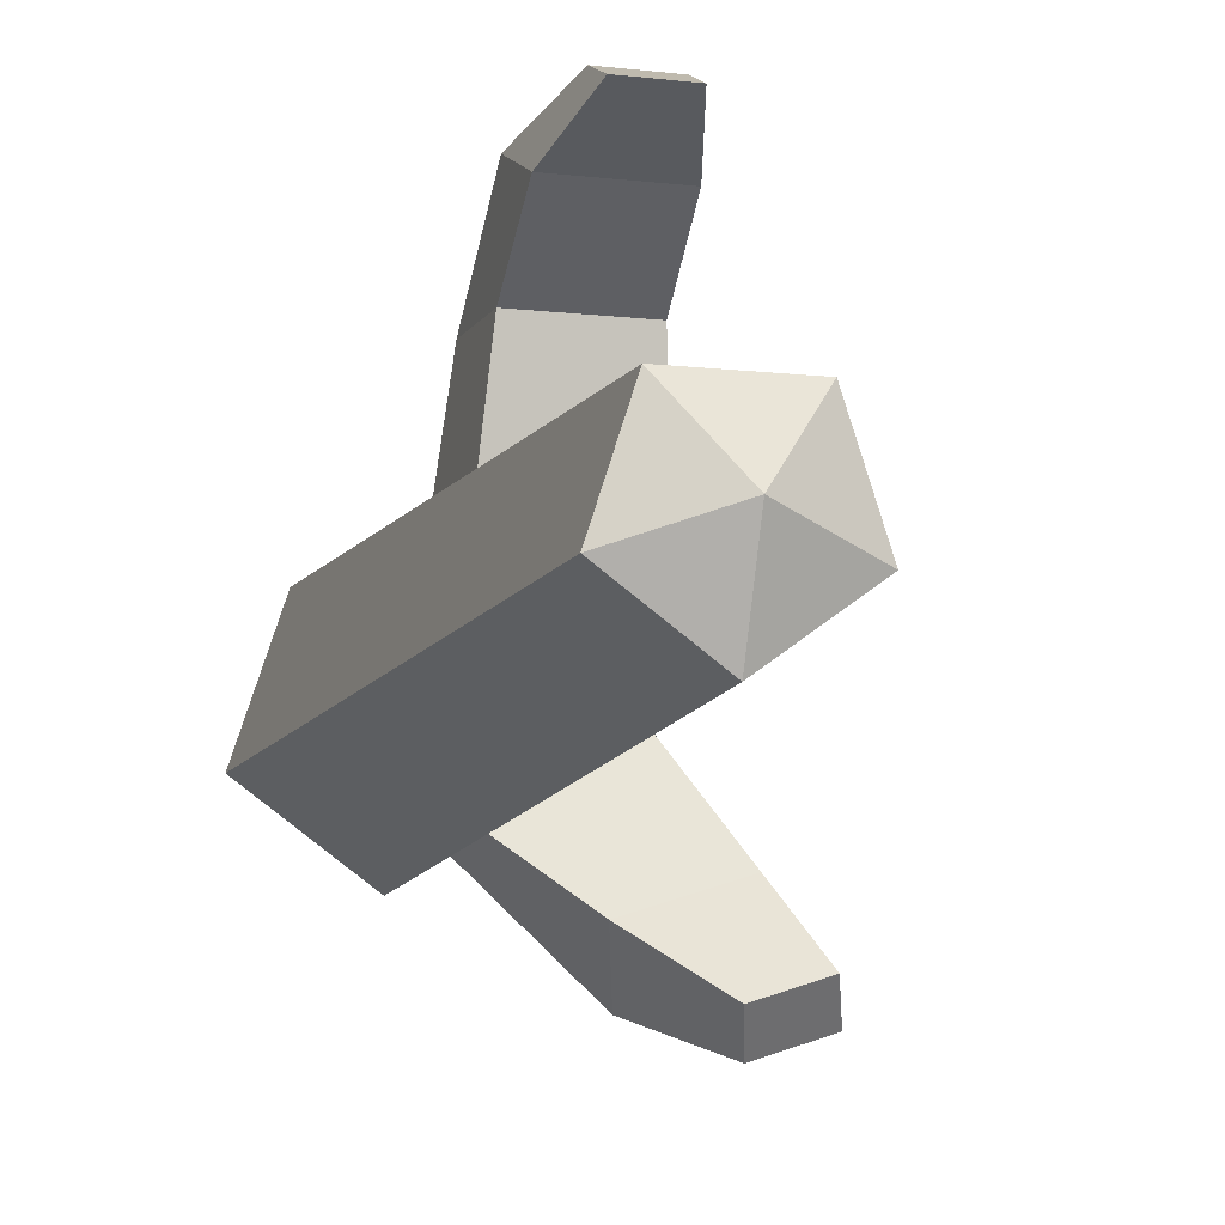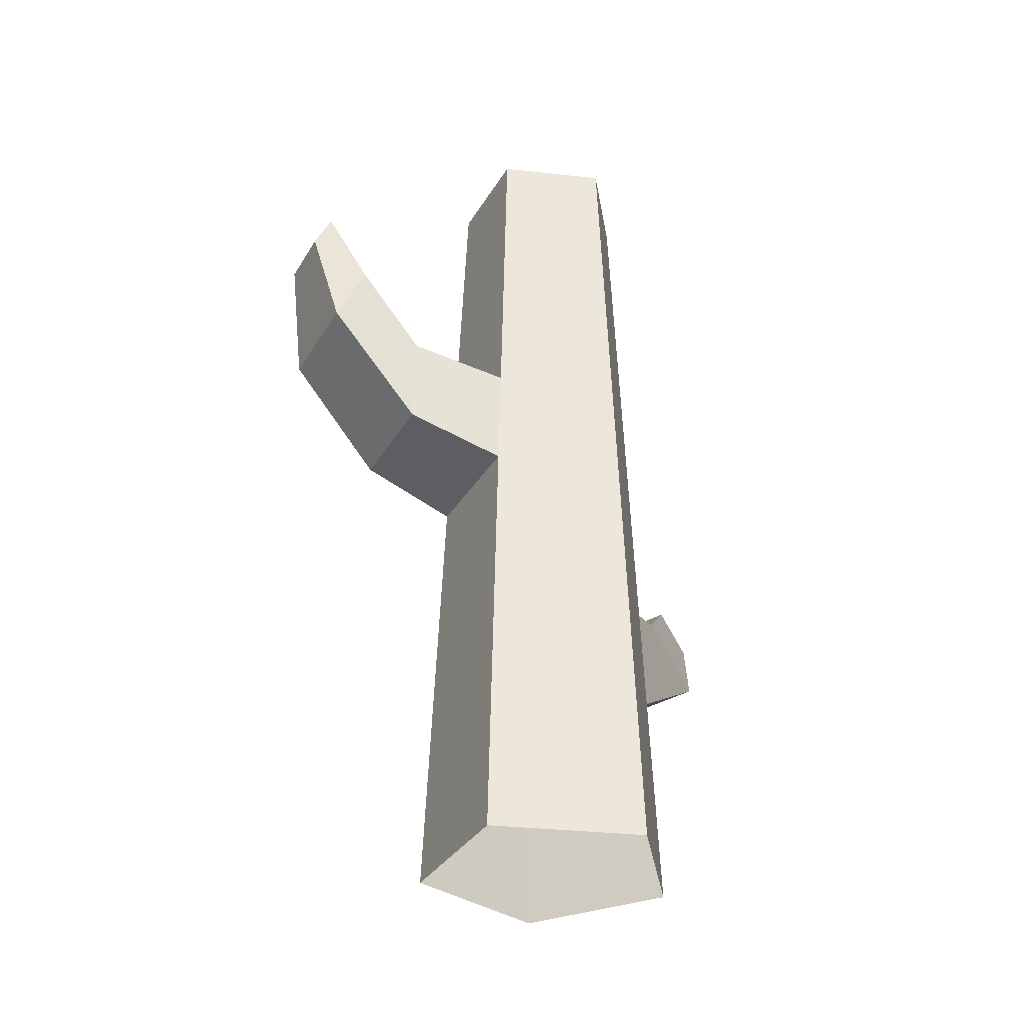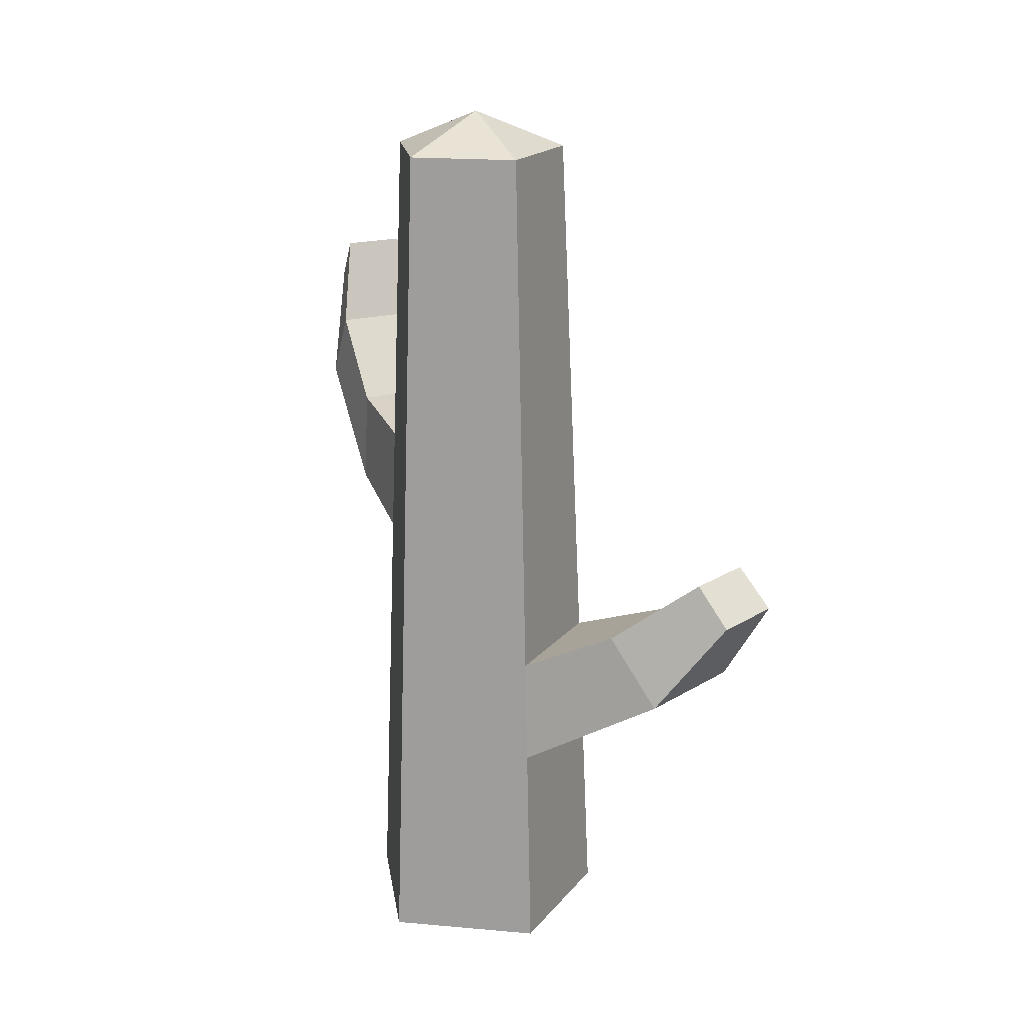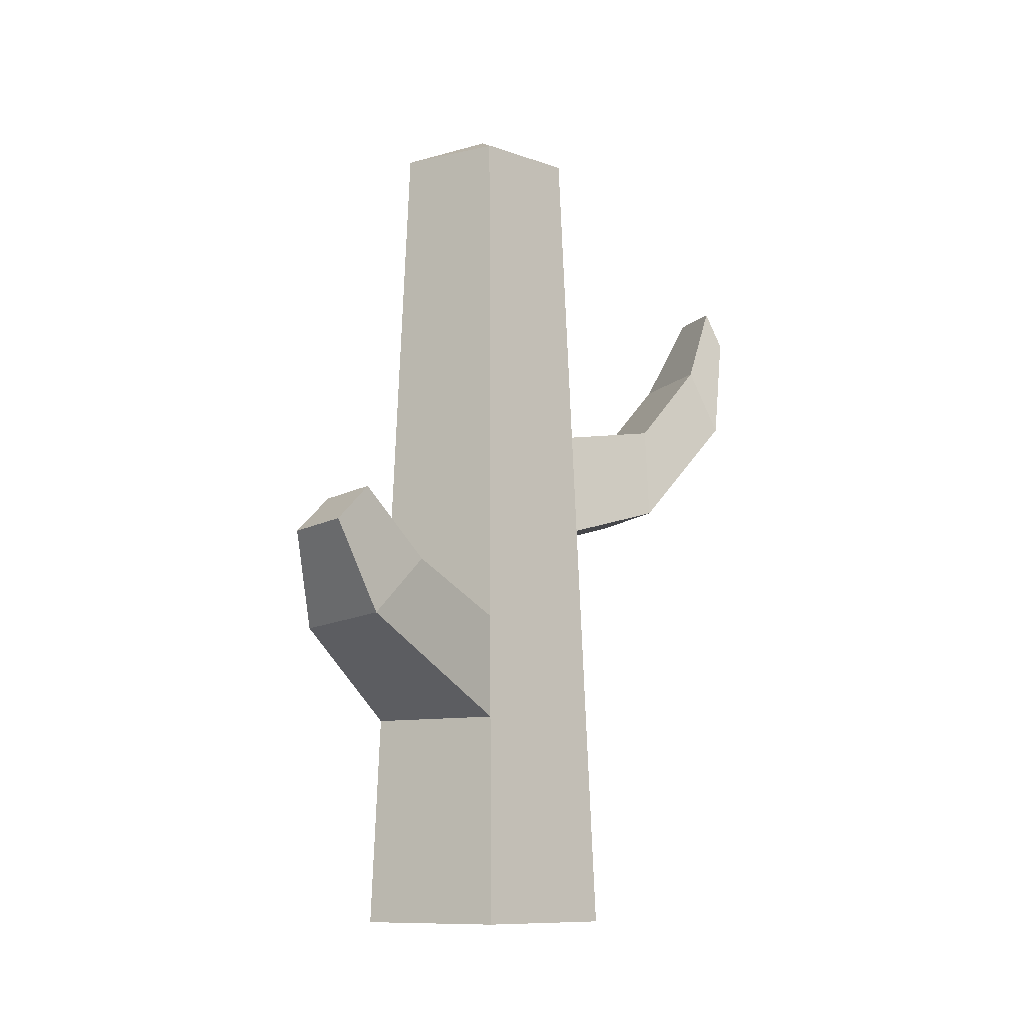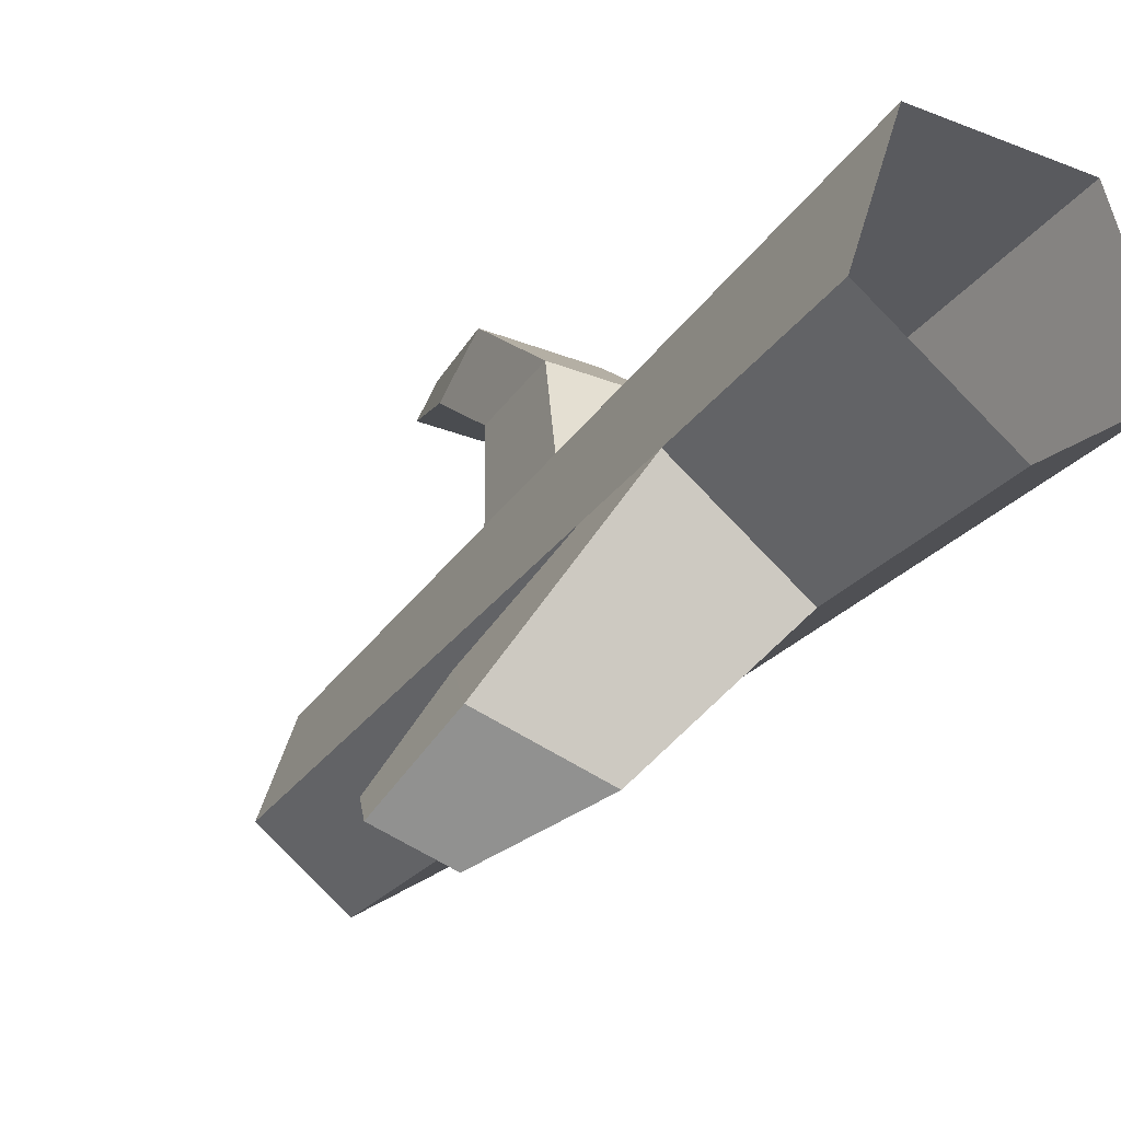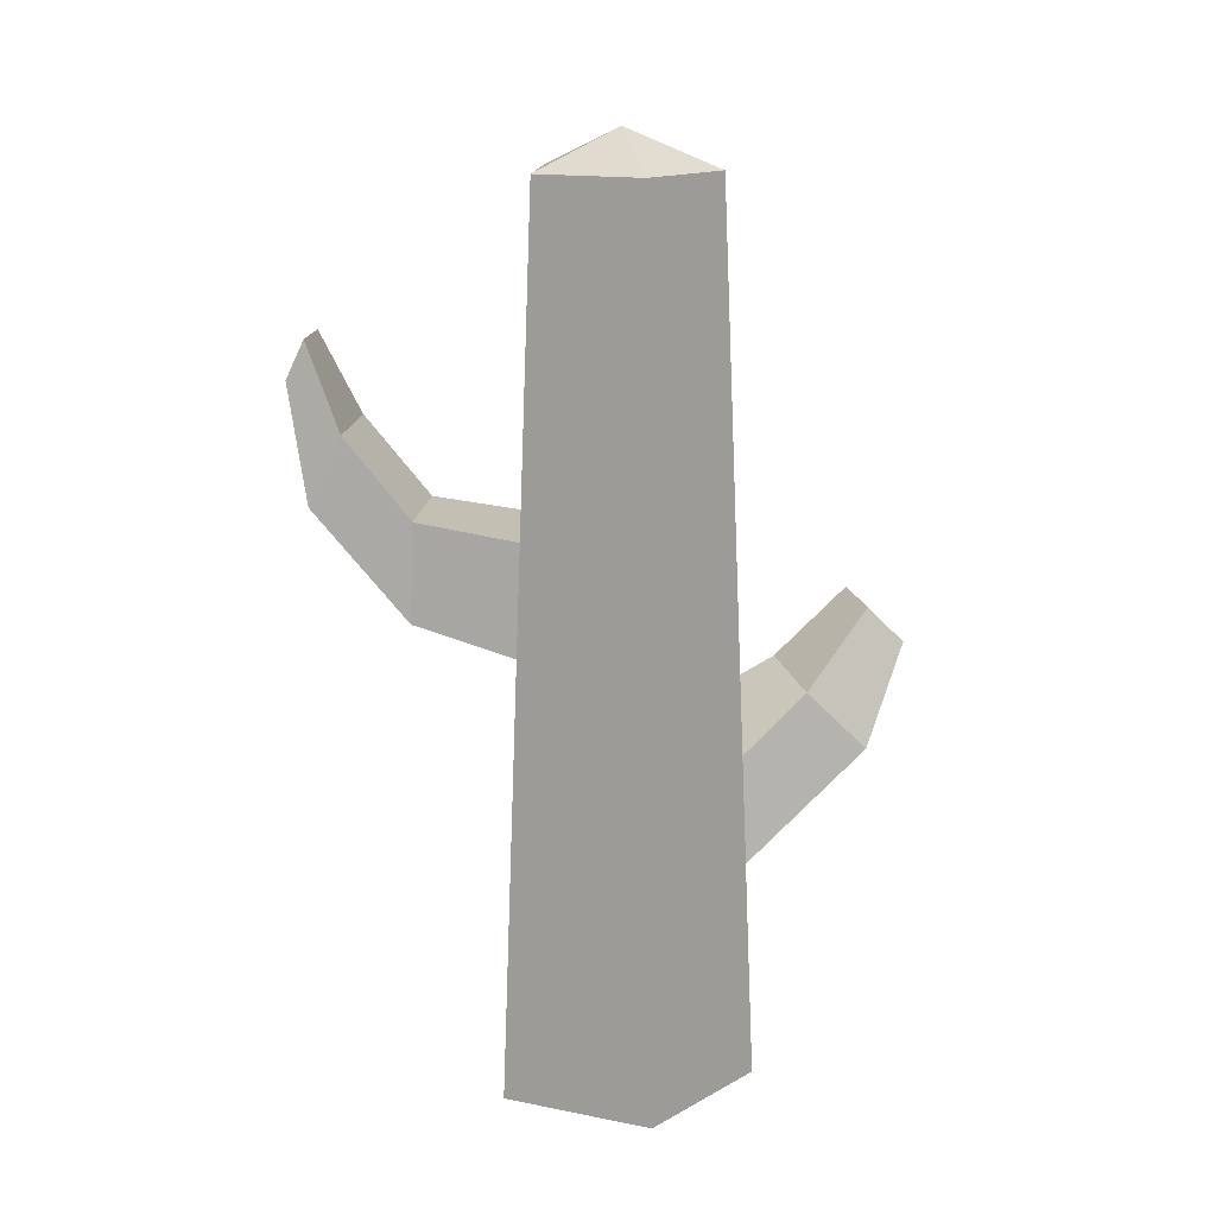
<metadata>
{"format":"obj","ext":"obj","renderer":"f3d","projection":"perspective","resolution":1024,"background":"white","views":[{"elev":-9.8,"azim":163.9,"up":"+Z"},{"elev":-33.7,"azim":63.5,"up":"+Y"},{"elev":19.5,"azim":153.3,"up":"+Y"},{"elev":-10.1,"azim":-113.6,"up":"+Y"},{"elev":-29.7,"azim":-30.3,"up":"+Z"},{"elev":15.4,"azim":95.0,"up":"+Y"}]}
</metadata>
<code>
o Sphere
v 0 6.699 -0.7071
v 0 -0 -1
v -0.408 4.907 1.908
v 0.408 4.907 1.908
v 0.6725 6.699 -0.2185
v 0.9511 -0 -0.309
v -0.4408 3.569 1.444
v 0.4156 6.699 0.5721
v 0.5878 -0 0.809
v -0.4219 4.305 1.418
v -0 6.992 0
v -0.4156 6.699 0.5721
v -0.5878 -0 0.809
v 0.4408 3.569 1.444
v -0.6725 6.699 -0.2185
v -0.9511 -0 -0.309
v 0.4219 4.305 1.418
v 0 5.862 -0.7437
v 0 5.024 -0.7803
v 0 4.187 -0.8169
v 0 3.35 -0.8536
v 0 2.512 -0.8902
v 0 1.675 -0.9268
v 0 0.8374 -0.9634
v 0.7073 5.862 -0.2298
v 0.7421 5.024 -0.2411
v 0.777 4.187 -0.2524
v 0.8118 3.35 -0.2638
v 0.8466 2.512 -0.2751
v 0.8814 1.675 -0.2864
v 0.9162 0.8374 -0.2977
v 0.4371 5.862 0.6017
v 0.4587 5.024 0.6313
v 0.4802 4.187 0.6609
v 0.5017 3.35 0.6905
v 0.5232 2.512 0.7202
v 0.5447 1.675 0.7498
v 0.5663 0.8374 0.7794
v -0.4371 5.862 0.6017
v -0.4587 5.024 0.6313
v -0.4802 4.187 0.6609
v -0.5017 3.35 0.6905
v -0.5232 2.512 0.7202
v -0.5447 1.675 0.7498
v -0.5663 0.8374 0.7794
v -0.7073 5.862 -0.2298
v -0.7421 5.024 -0.2411
v -0.777 4.187 -0.2524
v -0.8118 3.35 -0.2638
v -0.8466 2.512 -0.2751
v -0.8814 1.675 -0.2864
v -0.9162 0.8374 -0.2977
v 0.4262 4.394 2.15
v -0.4262 4.394 2.15
v 0.2316 5.546 2.185
v 0.2419 5.256 2.322
v -0.2316 5.546 2.185
v -0.2419 5.256 2.322
v -0.5585 2.828 -1.346
v -0.7147 2.351 -1.802
v -1.363 2.874 -1.086
v -1.552 2.399 -1.532
v -1.108 3.35 -1.793
v -1.204 3.056 -2.074
v -1.603 3.378 -1.633
v -1.72 3.086 -1.907
f 4 3 57 55
f 18 1 5 25
f 56 55 57 58
f 1 11 5
f 7 14 53 54
f 5 11 8
f 10 7 54 3
f 25 5 8 32
f 32 8 12 39
f 17 10 3 4
f 8 11 12
f 54 53 56 58
f 34 41 10 17
f 39 12 15 46
f 41 42 7 10
f 12 11 15
f 35 34 17 14
f 46 15 1 18
f 14 17 4 53
f 15 11 1
f 16 52 24 2
f 52 51 23 24
f 50 22 59 61
f 50 49 21 22
f 49 48 20 21
f 48 47 19 20
f 47 46 18 19
f 13 45 52 16
f 45 44 51 52
f 44 43 50 51
f 43 42 49 50
f 42 41 48 49
f 41 40 47 48
f 40 39 46 47
f 9 38 45 13
f 38 37 44 45
f 37 36 43 44
f 36 35 42 43
f 42 35 14 7
f 34 33 40 41
f 33 32 39 40
f 6 31 38 9
f 31 30 37 38
f 30 29 36 37
f 29 28 35 36
f 28 27 34 35
f 27 26 33 34
f 26 25 32 33
f 2 24 31 6
f 24 23 30 31
f 23 22 29 30
f 22 21 28 29
f 21 20 27 28
f 20 19 26 27
f 19 18 25 26
f 3 54 58 57
f 53 4 55 56
f 60 62 66 64
f 51 50 61 62
f 22 23 60 59
f 23 51 62 60
f 66 65 63 64
f 59 60 64 63
f 61 59 63 65
f 62 61 65 66

</code>
